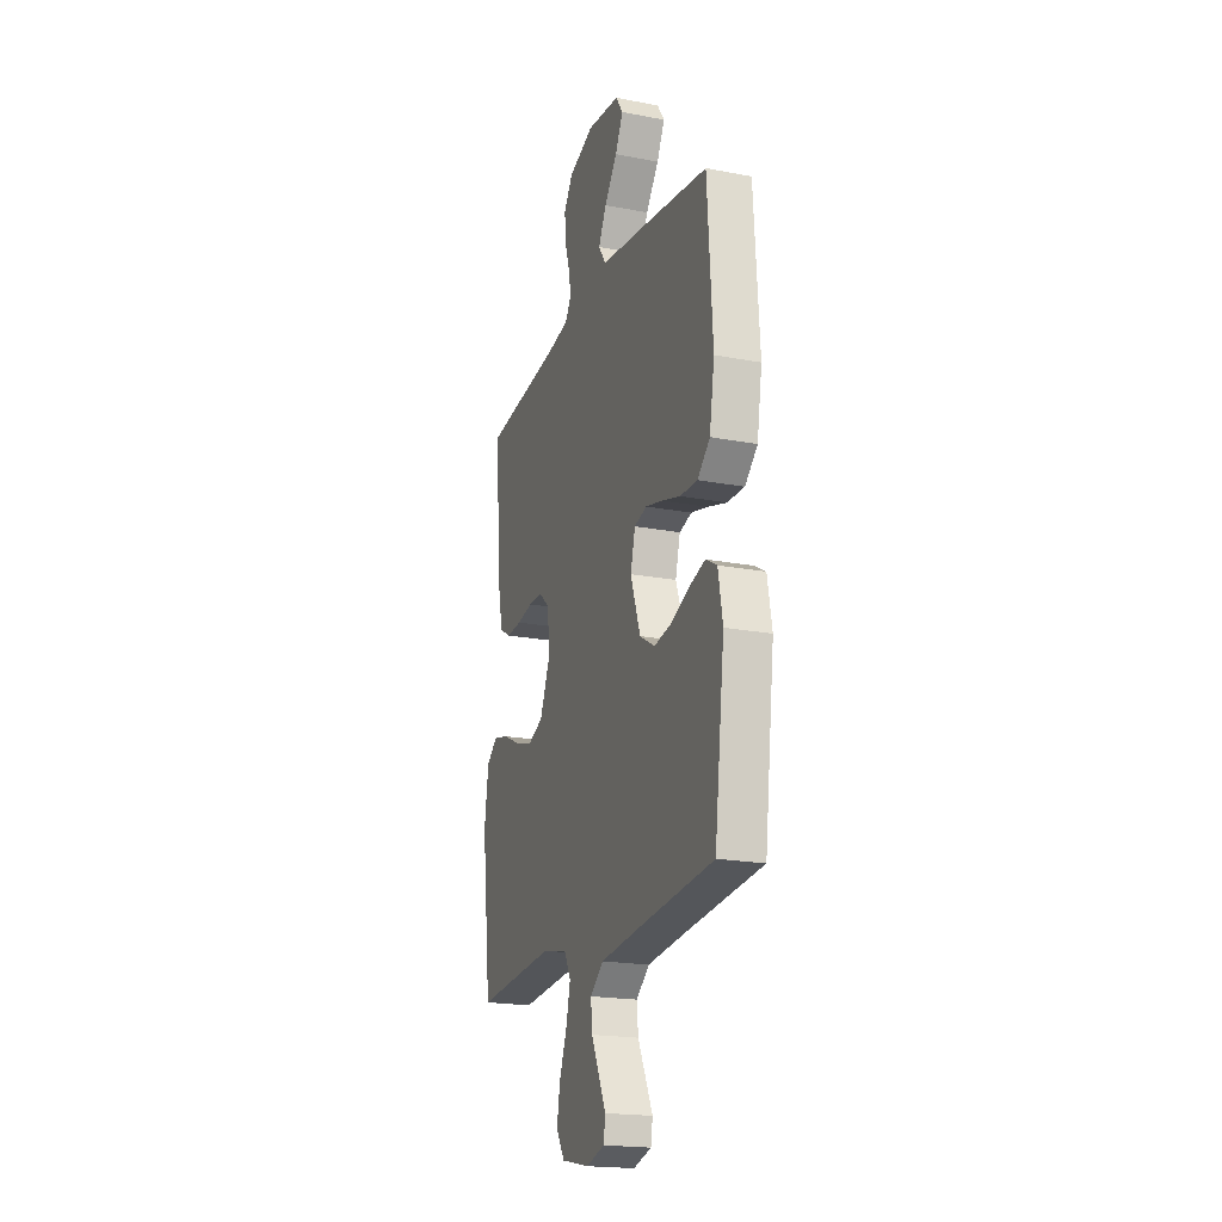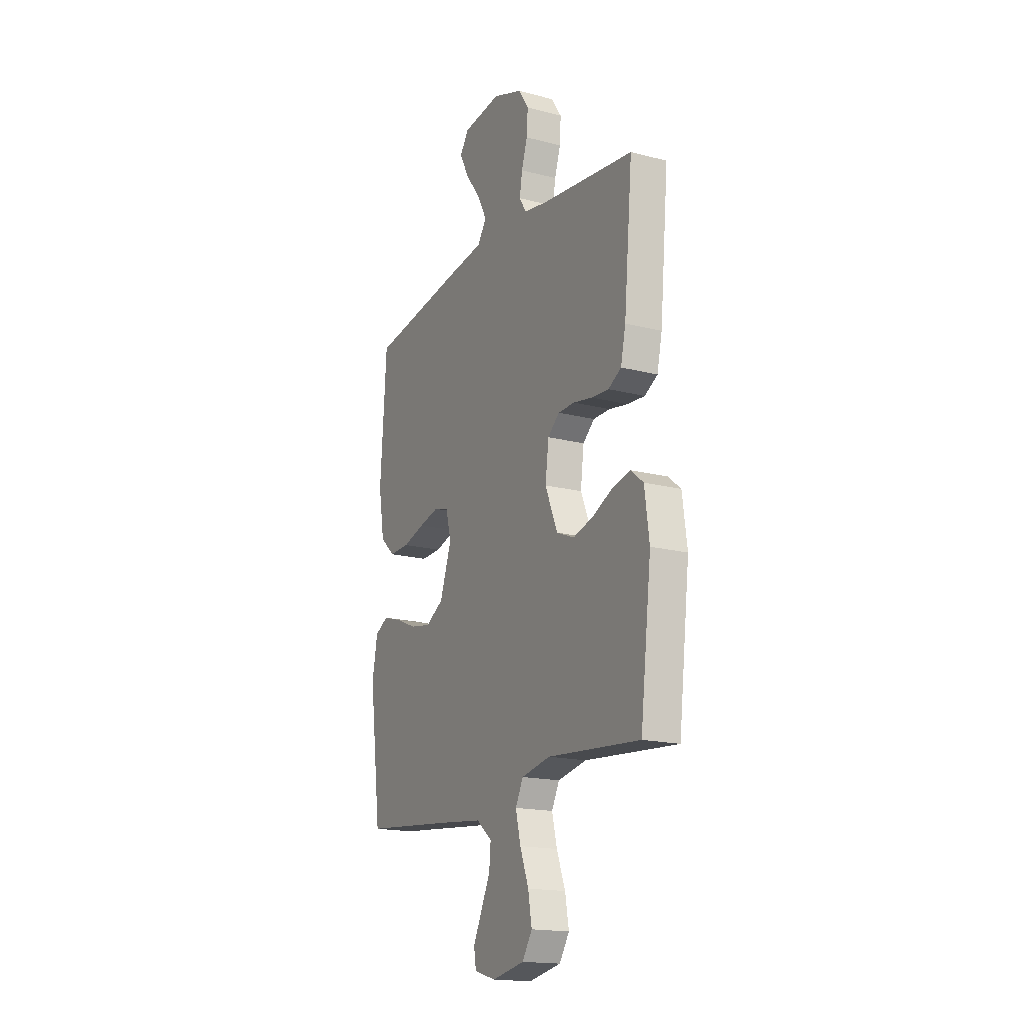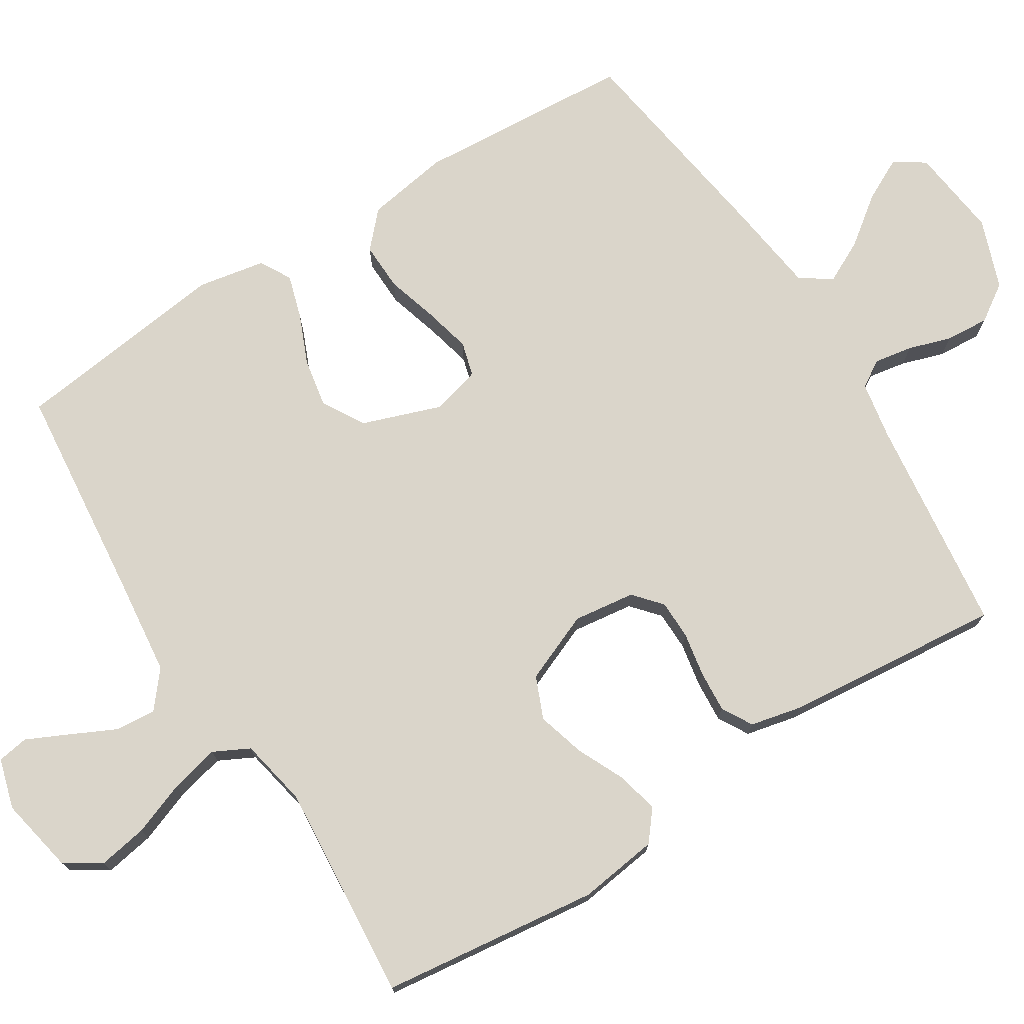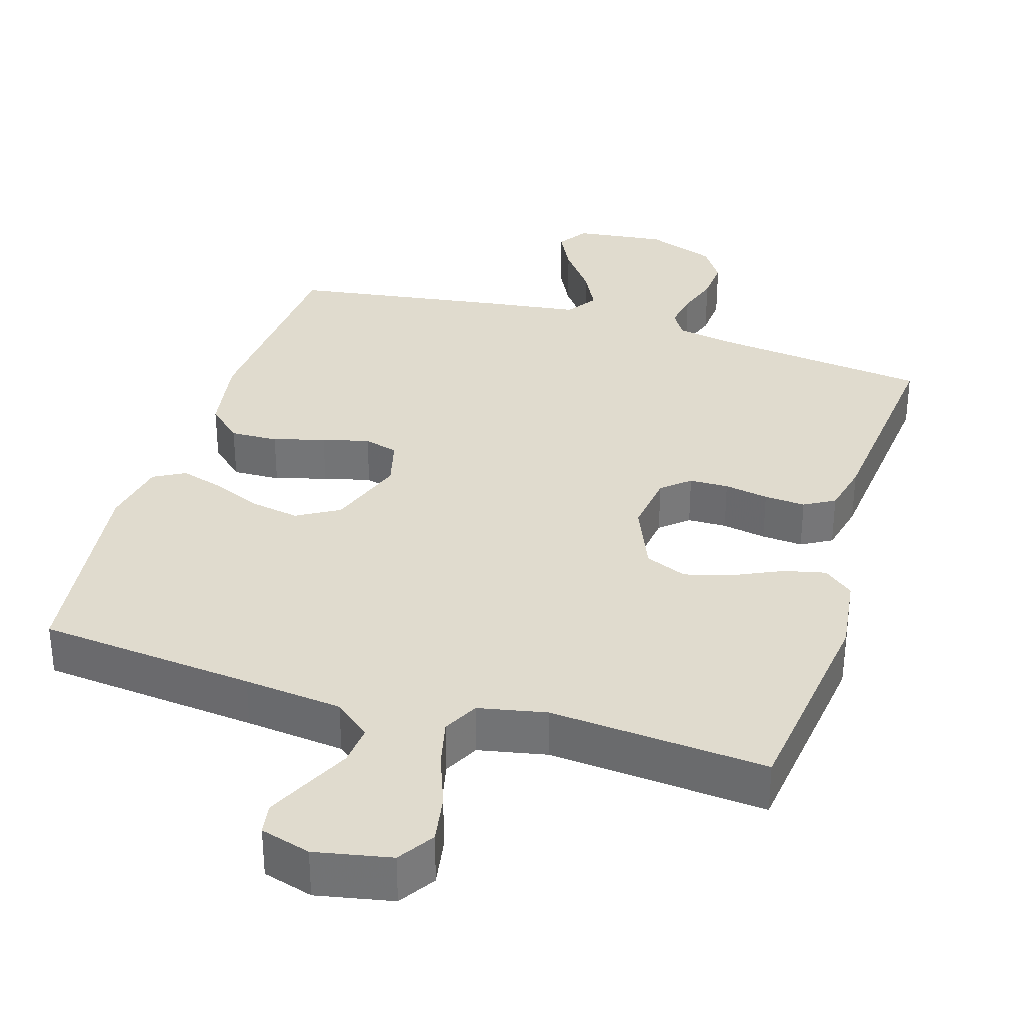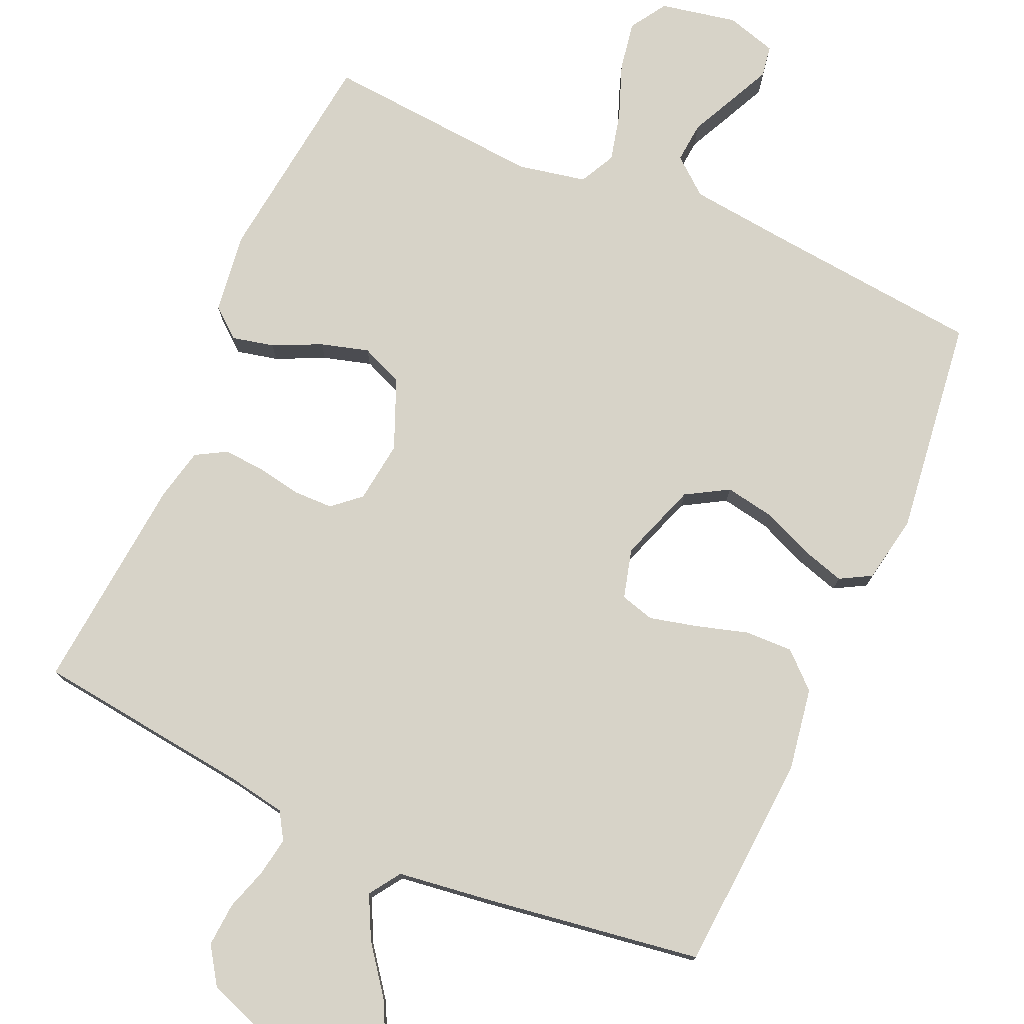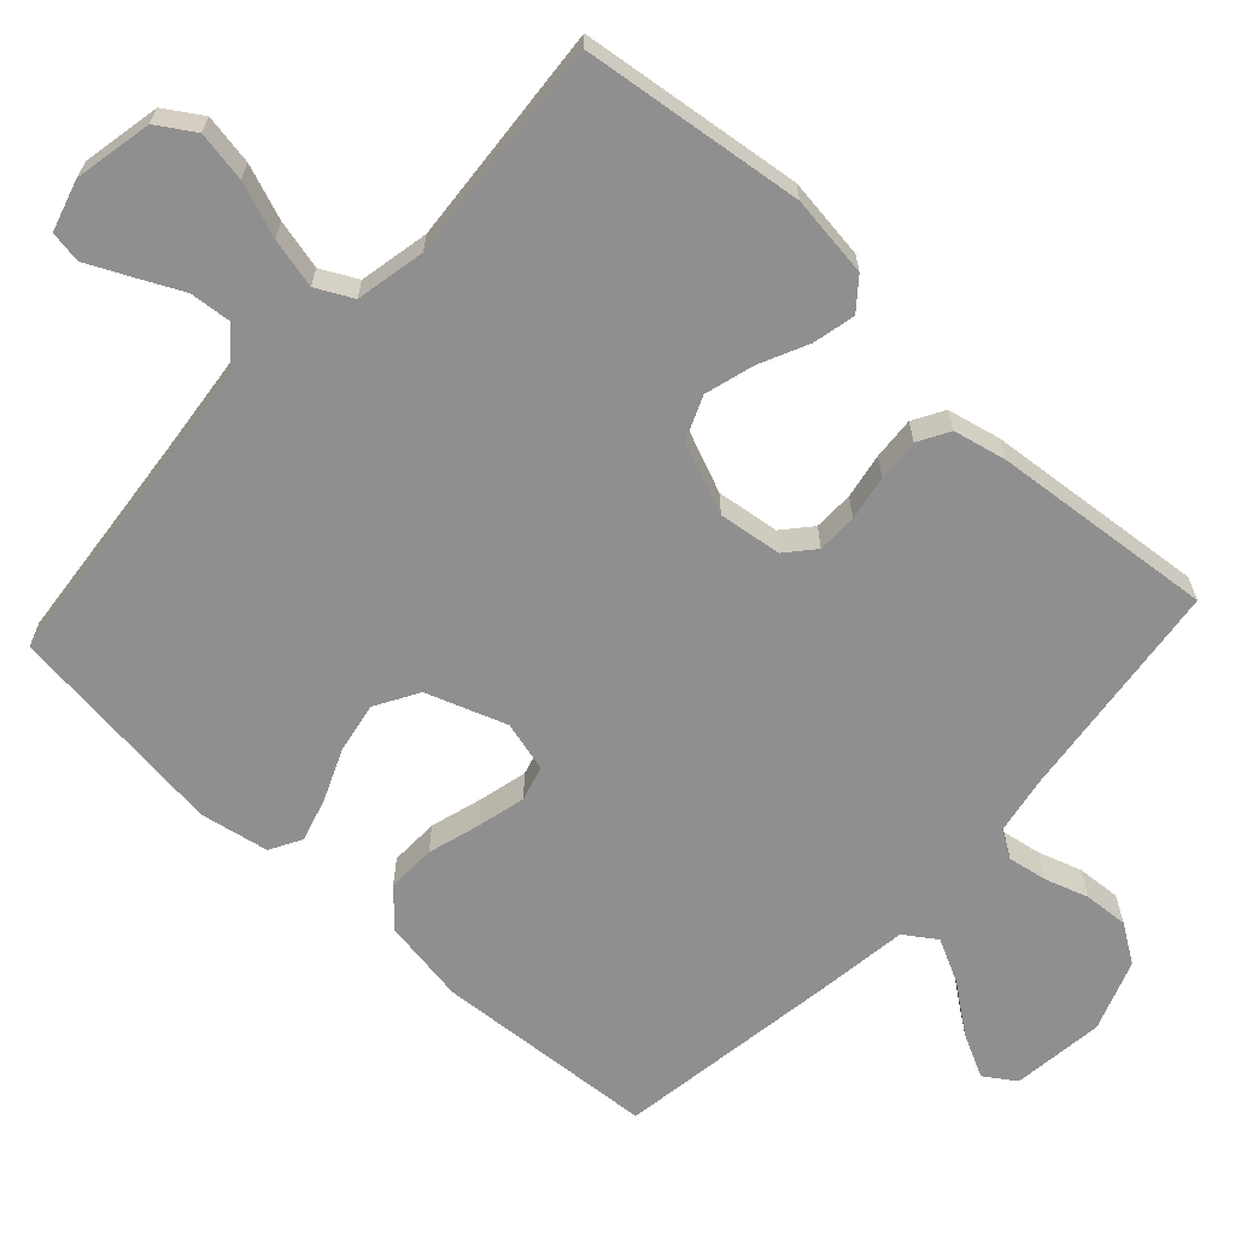
<metadata>
{"format":"obj","ext":"obj","renderer":"f3d","projection":"perspective","resolution":1024,"background":"white","views":[{"elev":-19.9,"azim":70.5,"up":"+Z"},{"elev":-17.3,"azim":-117.4,"up":"+Z"},{"elev":74.2,"azim":-122.1,"up":"+Y"},{"elev":33.5,"azim":-162.8,"up":"+Y"},{"elev":76.7,"azim":23.9,"up":"+Y"},{"elev":-65.4,"azim":-132.5,"up":"+Y"}]}
</metadata>
<code>
v -0.5 0.07 0.5
v -0.2 0.07 0.536
v -0.121 0.07 0.55
v -0.098 0.07 0.587
v -0.107 0.07 0.64
v -0.126 0.07 0.699
v -0.13 0.07 0.759
v -0.096 0.07 0.81
v 0 0.07 0.845
v 0.125 0.07 0.83
v 0.153 0.07 0.788
v 0.123 0.07 0.729
v 0.074 0.07 0.664
v 0.044 0.07 0.605
v 0.073 0.07 0.562
v 0.2 0.07 0.545
v 0.5 0.07 0.5
v 0.52 0.07 0.2
v 0.501 0.07 0.086
v 0.453 0.07 0.042
v 0.387 0.07 0.044
v 0.316 0.07 0.065
v 0.251 0.07 0.081
v 0.204 0.07 0.068
v 0.186 0.07 0
v 0.224 0.07 -0.108
v 0.282 0.07 -0.142
v 0.349 0.07 -0.13
v 0.418 0.07 -0.101
v 0.478 0.07 -0.083
v 0.521 0.07 -0.107
v 0.538 0.07 -0.2
v 0.5 0.07 -0.5
v 0.2 0.07 -0.53
v 0.064 0.07 -0.545
v 0.014 0.07 -0.586
v 0.019 0.07 -0.642
v 0.049 0.07 -0.704
v 0.076 0.07 -0.761
v 0.069 0.07 -0.804
v 0 0.07 -0.824
v -0.105 0.07 -0.803
v -0.137 0.07 -0.753
v -0.125 0.07 -0.685
v -0.097 0.07 -0.611
v -0.081 0.07 -0.544
v -0.106 0.07 -0.495
v -0.2 0.07 -0.476
v -0.5 0.07 -0.5
v -0.536 0.07 -0.2
v -0.521 0.07 -0.09
v -0.48 0.07 -0.057
v -0.423 0.07 -0.07
v -0.357 0.07 -0.101
v -0.291 0.07 -0.12
v -0.233 0.07 -0.096
v -0.193 0.07 0
v -0.204 0.07 0.085
v -0.242 0.07 0.118
v -0.296 0.07 0.119
v -0.357 0.07 0.108
v -0.414 0.07 0.104
v -0.456 0.07 0.128
v -0.472 0.07 0.2
v -0.5 0 0.5
v -0.2 0 0.536
v -0.121 0 0.55
v -0.098 0 0.587
v -0.107 0 0.64
v -0.126 0 0.699
v -0.13 0 0.759
v -0.096 0 0.81
v 0 0 0.845
v 0.125 0 0.83
v 0.153 0 0.788
v 0.123 0 0.729
v 0.074 0 0.664
v 0.044 0 0.605
v 0.073 0 0.562
v 0.2 0 0.545
v 0.5 0 0.5
v 0.52 0 0.2
v 0.501 0 0.086
v 0.453 0 0.042
v 0.387 0 0.044
v 0.316 0 0.065
v 0.251 0 0.081
v 0.204 0 0.068
v 0.186 0 0
v 0.224 0 -0.108
v 0.282 0 -0.142
v 0.349 0 -0.13
v 0.418 0 -0.101
v 0.478 0 -0.083
v 0.521 0 -0.107
v 0.538 0 -0.2
v 0.5 0 -0.5
v 0.2 0 -0.53
v 0.064 0 -0.545
v 0.014 0 -0.586
v 0.019 0 -0.642
v 0.049 0 -0.704
v 0.076 0 -0.761
v 0.069 0 -0.804
v 0 0 -0.824
v -0.105 0 -0.803
v -0.137 0 -0.753
v -0.125 0 -0.685
v -0.097 0 -0.611
v -0.081 0 -0.544
v -0.106 0 -0.495
v -0.2 0 -0.476
v -0.5 0 -0.5
v -0.536 0 -0.2
v -0.521 0 -0.09
v -0.48 0 -0.057
v -0.423 0 -0.07
v -0.357 0 -0.101
v -0.291 0 -0.12
v -0.233 0 -0.096
v -0.193 0 0
v -0.204 0 0.085
v -0.242 0 0.118
v -0.296 0 0.119
v -0.357 0 0.108
v -0.414 0 0.104
v -0.456 0 0.128
v -0.472 0 0.2
f 64 1 2
f 63 64 2
f 62 63 2
f 61 62 2
f 60 61 2
f 59 60 2 3
f 58 59 3 4
f 57 58 4
f 52 53 54
f 51 52 54
f 50 51 54
f 49 50 54
f 48 49 54
f 47 48 54 55
f 46 47 55 56
f 43 44 45
f 42 43 45
f 41 42 45
f 40 41 45
f 39 40 45
f 38 39 45
f 37 38 45
f 36 37 45 46
f 46 56 57
f 36 46 57
f 35 36 57
f 32 33 34
f 31 32 34
f 30 31 34
f 29 30 34
f 28 29 34
f 27 28 34 35
f 20 21 22
f 19 20 22
f 18 19 22
f 17 18 22
f 16 17 22
f 15 16 22
f 14 15 22 23
f 11 12 13
f 10 11 13
f 9 10 13
f 8 9 13
f 7 8 13
f 6 7 13
f 5 6 13
f 4 5 13 14
f 14 23 24
f 4 14 24
f 57 4 24
f 26 27 35 57
f 57 24 25
f 25 26 57
f 66 65 128
f 66 128 127
f 66 127 126
f 66 126 125
f 66 125 124
f 67 66 124 123
f 68 67 123 122
f 68 122 121
f 118 117 116
f 118 116 115
f 118 115 114
f 118 114 113
f 118 113 112
f 119 118 112 111
f 120 119 111 110
f 109 108 107
f 109 107 106
f 109 106 105
f 109 105 104
f 109 104 103
f 109 103 102
f 109 102 101
f 110 109 101 100
f 121 120 110
f 121 110 100
f 121 100 99
f 98 97 96
f 98 96 95
f 98 95 94
f 98 94 93
f 98 93 92
f 99 98 92 91
f 86 85 84
f 86 84 83
f 86 83 82
f 86 82 81
f 86 81 80
f 86 80 79
f 87 86 79 78
f 77 76 75
f 77 75 74
f 77 74 73
f 77 73 72
f 77 72 71
f 77 71 70
f 77 70 69
f 78 77 69 68
f 88 87 78
f 88 78 68
f 88 68 121
f 121 99 91 90
f 89 88 121
f 121 90 89
f 1 65 66 2
f 2 66 67 3
f 3 67 68 4
f 4 68 69 5
f 5 69 70 6
f 6 70 71 7
f 7 71 72 8
f 8 72 73 9
f 9 73 74 10
f 10 74 75 11
f 11 75 76 12
f 12 76 77 13
f 13 77 78 14
f 14 78 79 15
f 15 79 80 16
f 16 80 81 17
f 17 81 82 18
f 18 82 83 19
f 19 83 84 20
f 20 84 85 21
f 21 85 86 22
f 22 86 87 23
f 23 87 88 24
f 24 88 89 25
f 25 89 90 26
f 26 90 91 27
f 27 91 92 28
f 28 92 93 29
f 29 93 94 30
f 30 94 95 31
f 31 95 96 32
f 32 96 97 33
f 33 97 98 34
f 34 98 99 35
f 35 99 100 36
f 36 100 101 37
f 37 101 102 38
f 38 102 103 39
f 39 103 104 40
f 40 104 105 41
f 41 105 106 42
f 42 106 107 43
f 43 107 108 44
f 44 108 109 45
f 45 109 110 46
f 46 110 111 47
f 47 111 112 48
f 48 112 113 49
f 49 113 114 50
f 50 114 115 51
f 51 115 116 52
f 52 116 117 53
f 53 117 118 54
f 54 118 119 55
f 55 119 120 56
f 56 120 121 57
f 57 121 122 58
f 58 122 123 59
f 59 123 124 60
f 60 124 125 61
f 61 125 126 62
f 62 126 127 63
f 63 127 128 64
f 64 128 65 1

</code>
